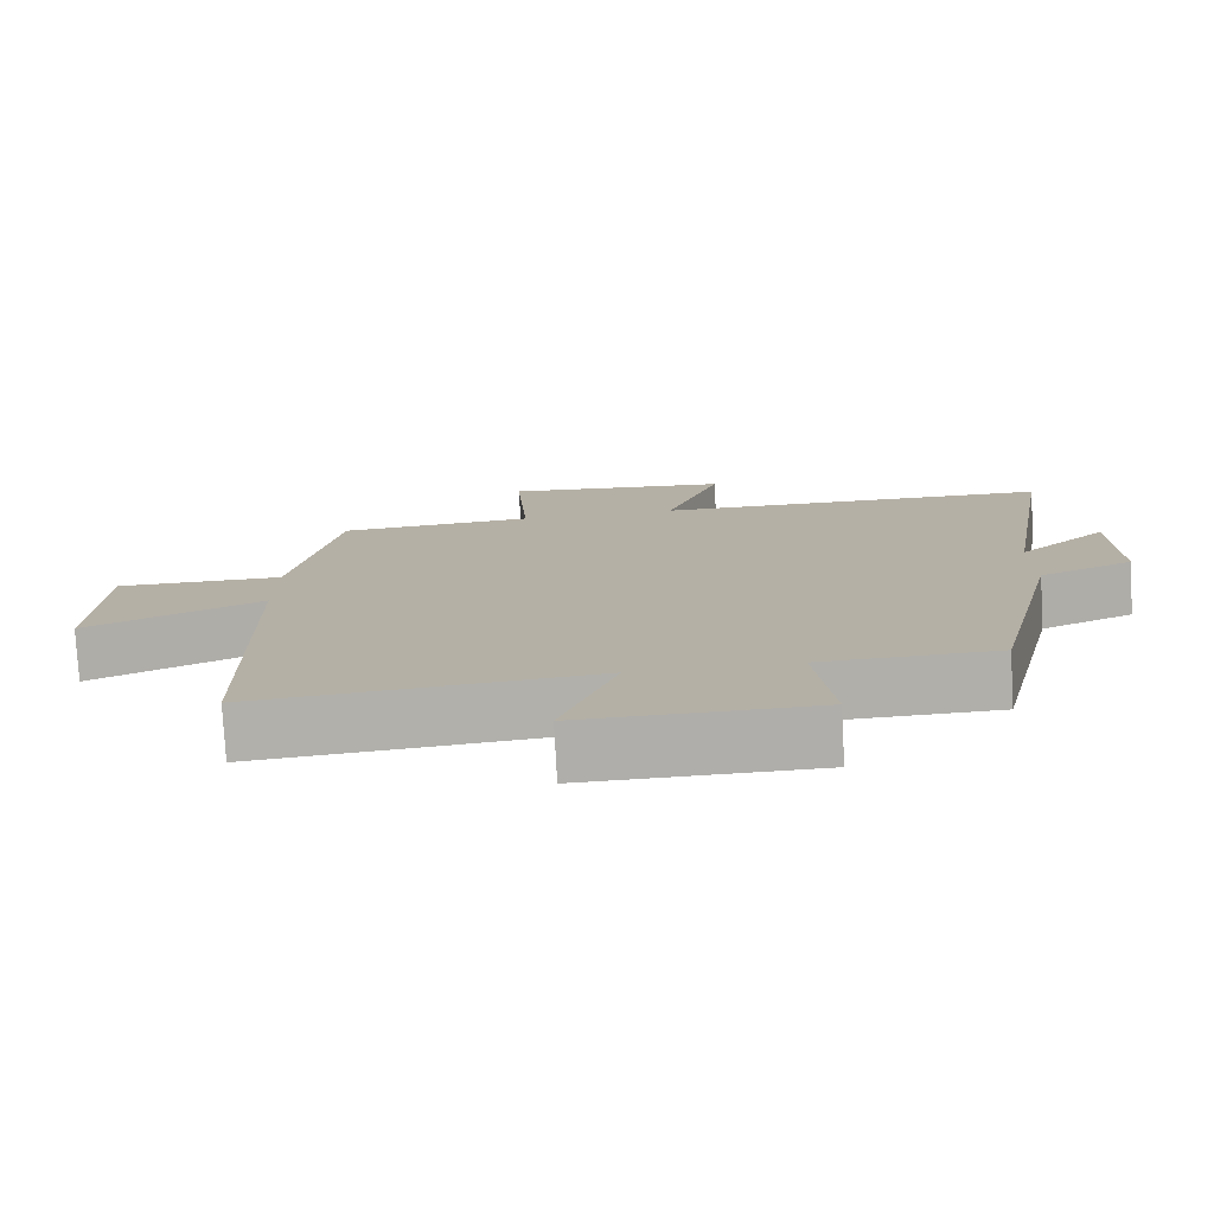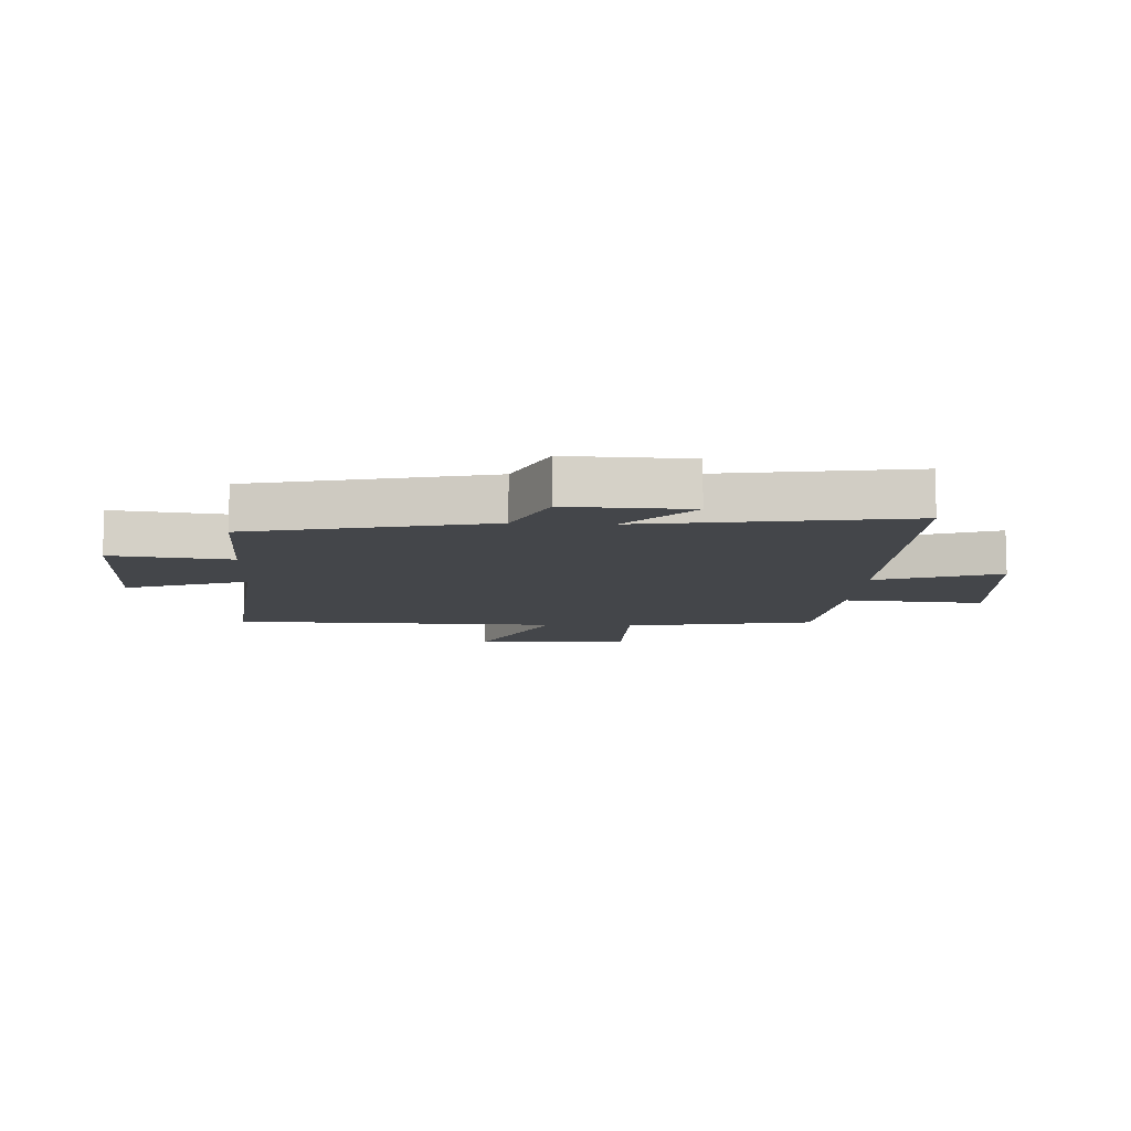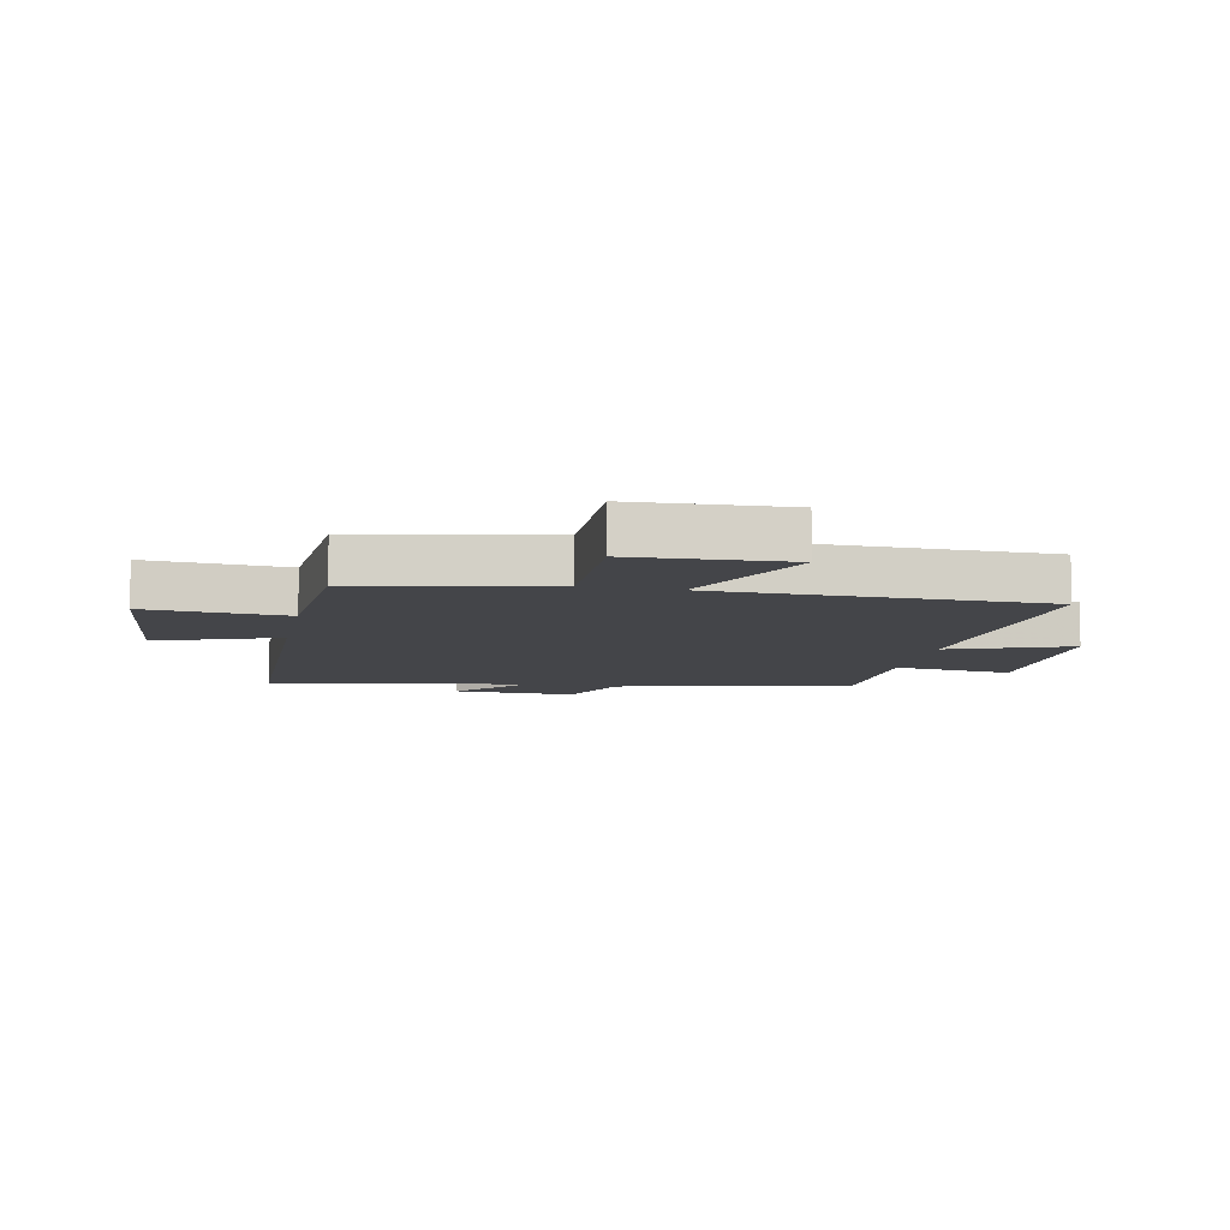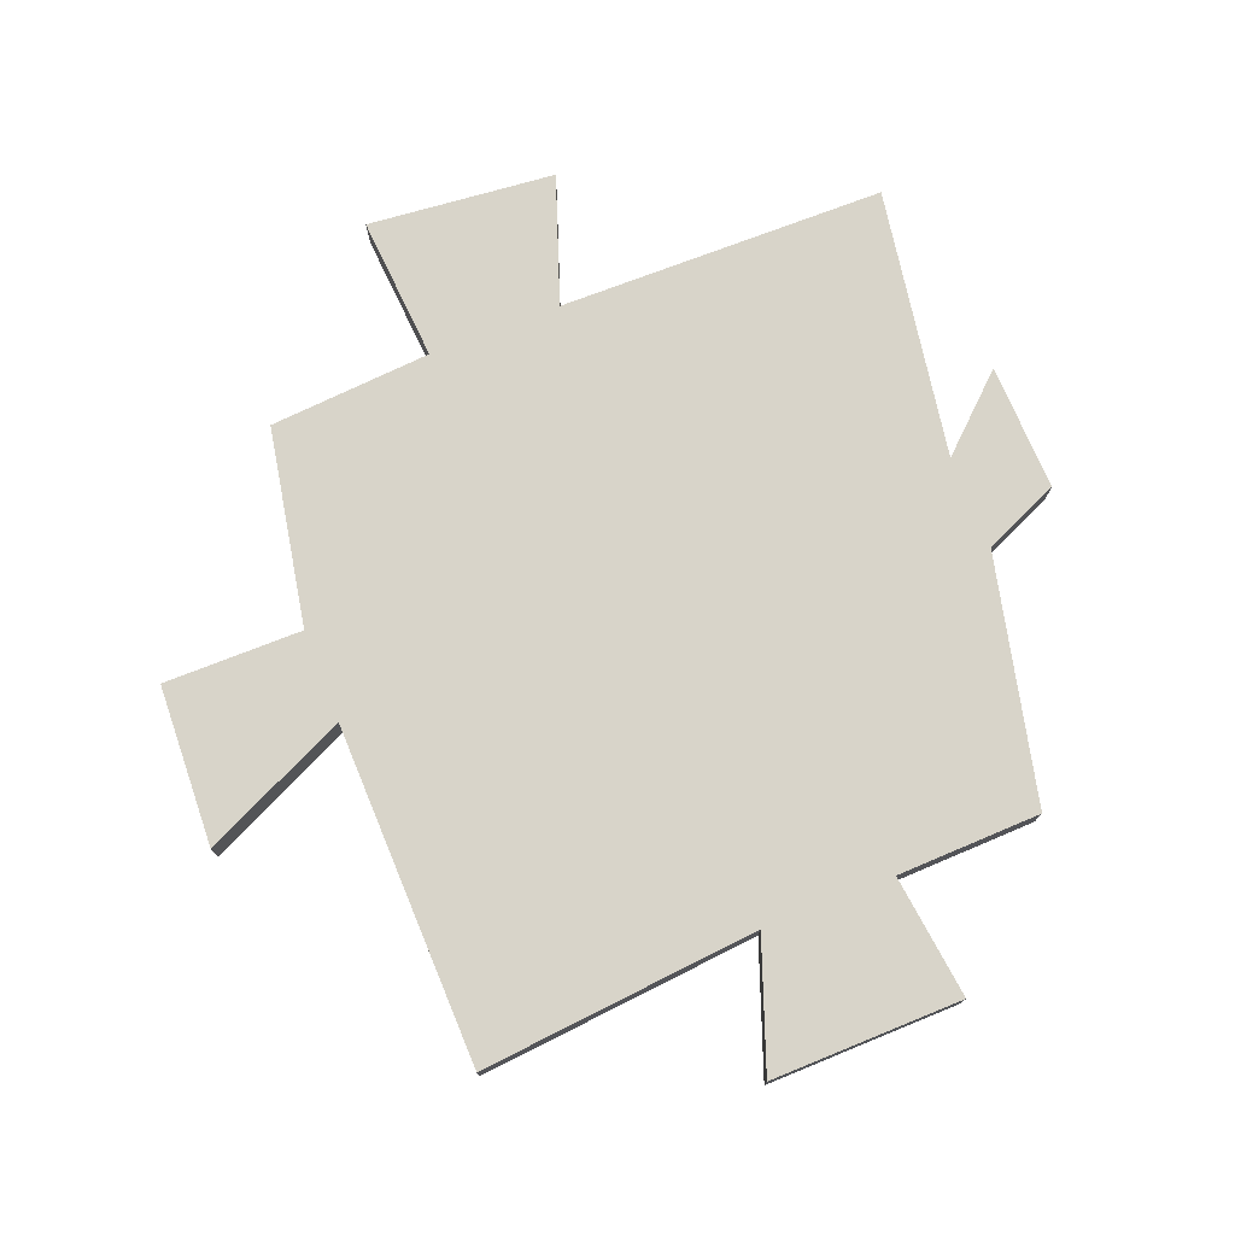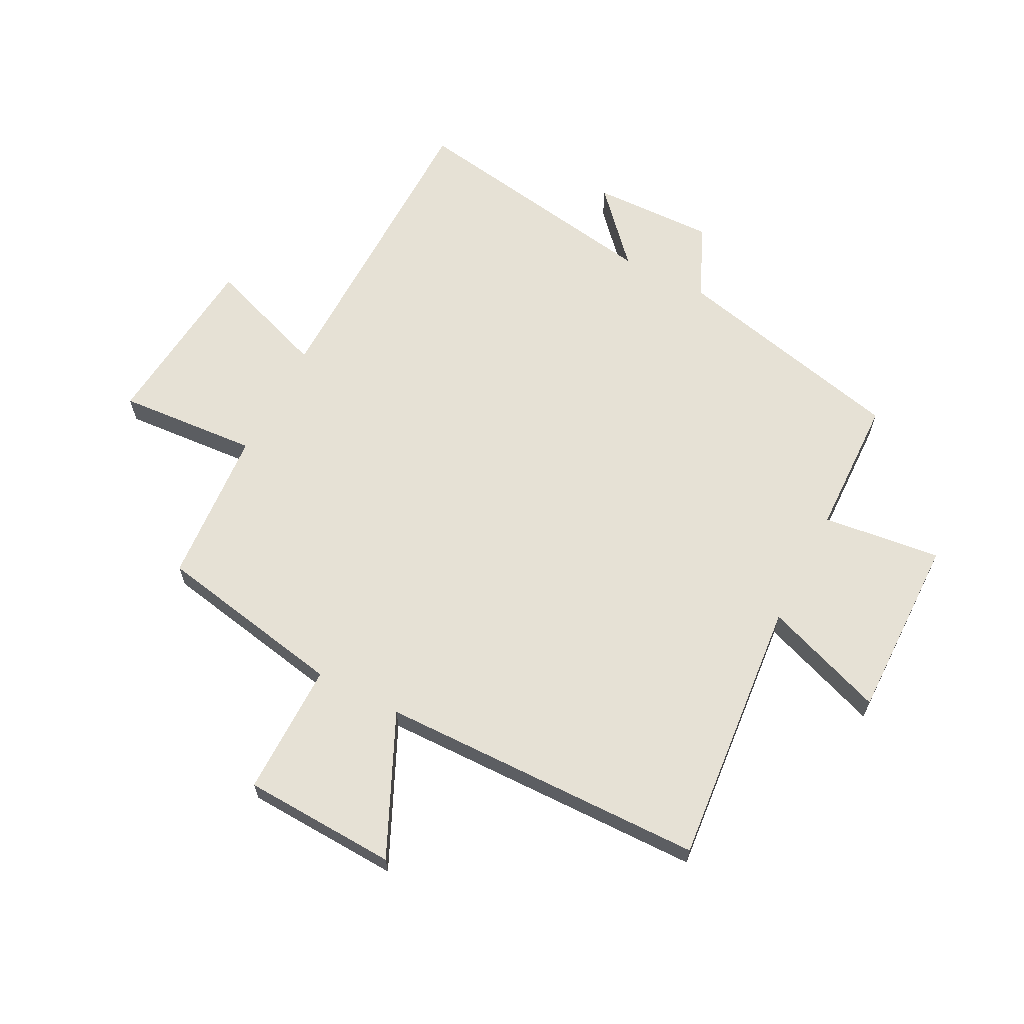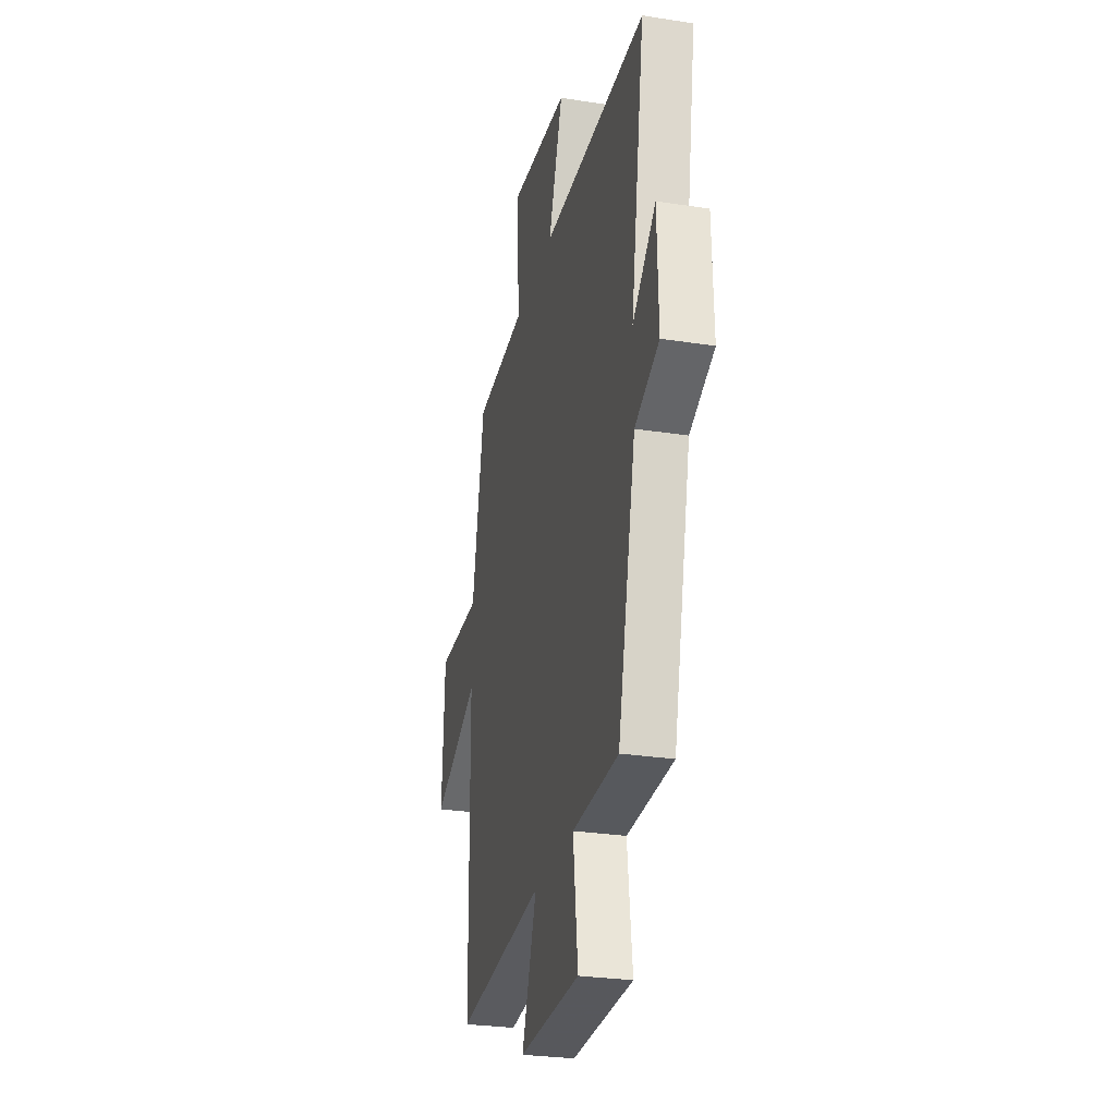
<metadata>
{"format":"obj","ext":"obj","renderer":"f3d","projection":"perspective","resolution":1024,"background":"white","views":[{"elev":-77.7,"azim":-176.8,"up":"+Z"},{"elev":-9.6,"azim":-93.4,"up":"+Y"},{"elev":-9.0,"azim":78.6,"up":"+Y"},{"elev":75.4,"azim":158.5,"up":"+Y"},{"elev":64.4,"azim":117.3,"up":"+Y"},{"elev":-28.1,"azim":-103.3,"up":"+Z"}]}
</metadata>
<code>
v 0.439 0.07 0.481
v 0.5 0.07 0.16
v 0.725 0.07 0.161
v 0.737 0.07 -0.099
v 0.5 0.07 0.01
v 0.491 0.07 -0.541
v 0.038 0.07 -0.5
v 0.112 0.07 -0.704
v -0.198 0.07 -0.7
v -0.174 0.07 -0.5
v -0.408 0.07 -0.494
v -0.5 0.07 -0.097
v -0.624 0.07 -0.043
v -0.618 0.07 0.163
v -0.5 0.07 0.055
v -0.572 0.07 0.493
v -0.039 0.07 0.5
v -0.112 0.07 0.706
v 0.192 0.07 0.736
v 0.175 0.07 0.5
v 0.439 0 0.481
v 0.5 0 0.16
v 0.725 0 0.161
v 0.737 0 -0.099
v 0.5 0 0.01
v 0.491 0 -0.541
v 0.038 0 -0.5
v 0.112 0 -0.704
v -0.198 0 -0.7
v -0.174 0 -0.5
v -0.408 0 -0.494
v -0.5 0 -0.097
v -0.624 0 -0.043
v -0.618 0 0.163
v -0.5 0 0.055
v -0.572 0 0.493
v -0.039 0 0.5
v -0.112 0 0.706
v 0.192 0 0.736
v 0.175 0 0.5
f 17 18 19 20
f 15 16 17 20
f 15 20 1 2
f 12 13 14 15
f 10 11 12 15
f 10 15 2
f 7 8 9 10
f 7 10 2
f 5 6 7 2
f 2 3 4 5
f 40 39 38 37
f 40 37 36 35
f 22 21 40 35
f 35 34 33 32
f 35 32 31 30
f 22 35 30
f 30 29 28 27
f 22 30 27
f 22 27 26 25
f 25 24 23 22
f 1 21 22 2
f 2 22 23 3
f 3 23 24 4
f 4 24 25 5
f 5 25 26 6
f 6 26 27 7
f 7 27 28 8
f 8 28 29 9
f 9 29 30 10
f 10 30 31 11
f 11 31 32 12
f 12 32 33 13
f 13 33 34 14
f 14 34 35 15
f 15 35 36 16
f 16 36 37 17
f 17 37 38 18
f 18 38 39 19
f 19 39 40 20
f 20 40 21 1

</code>
